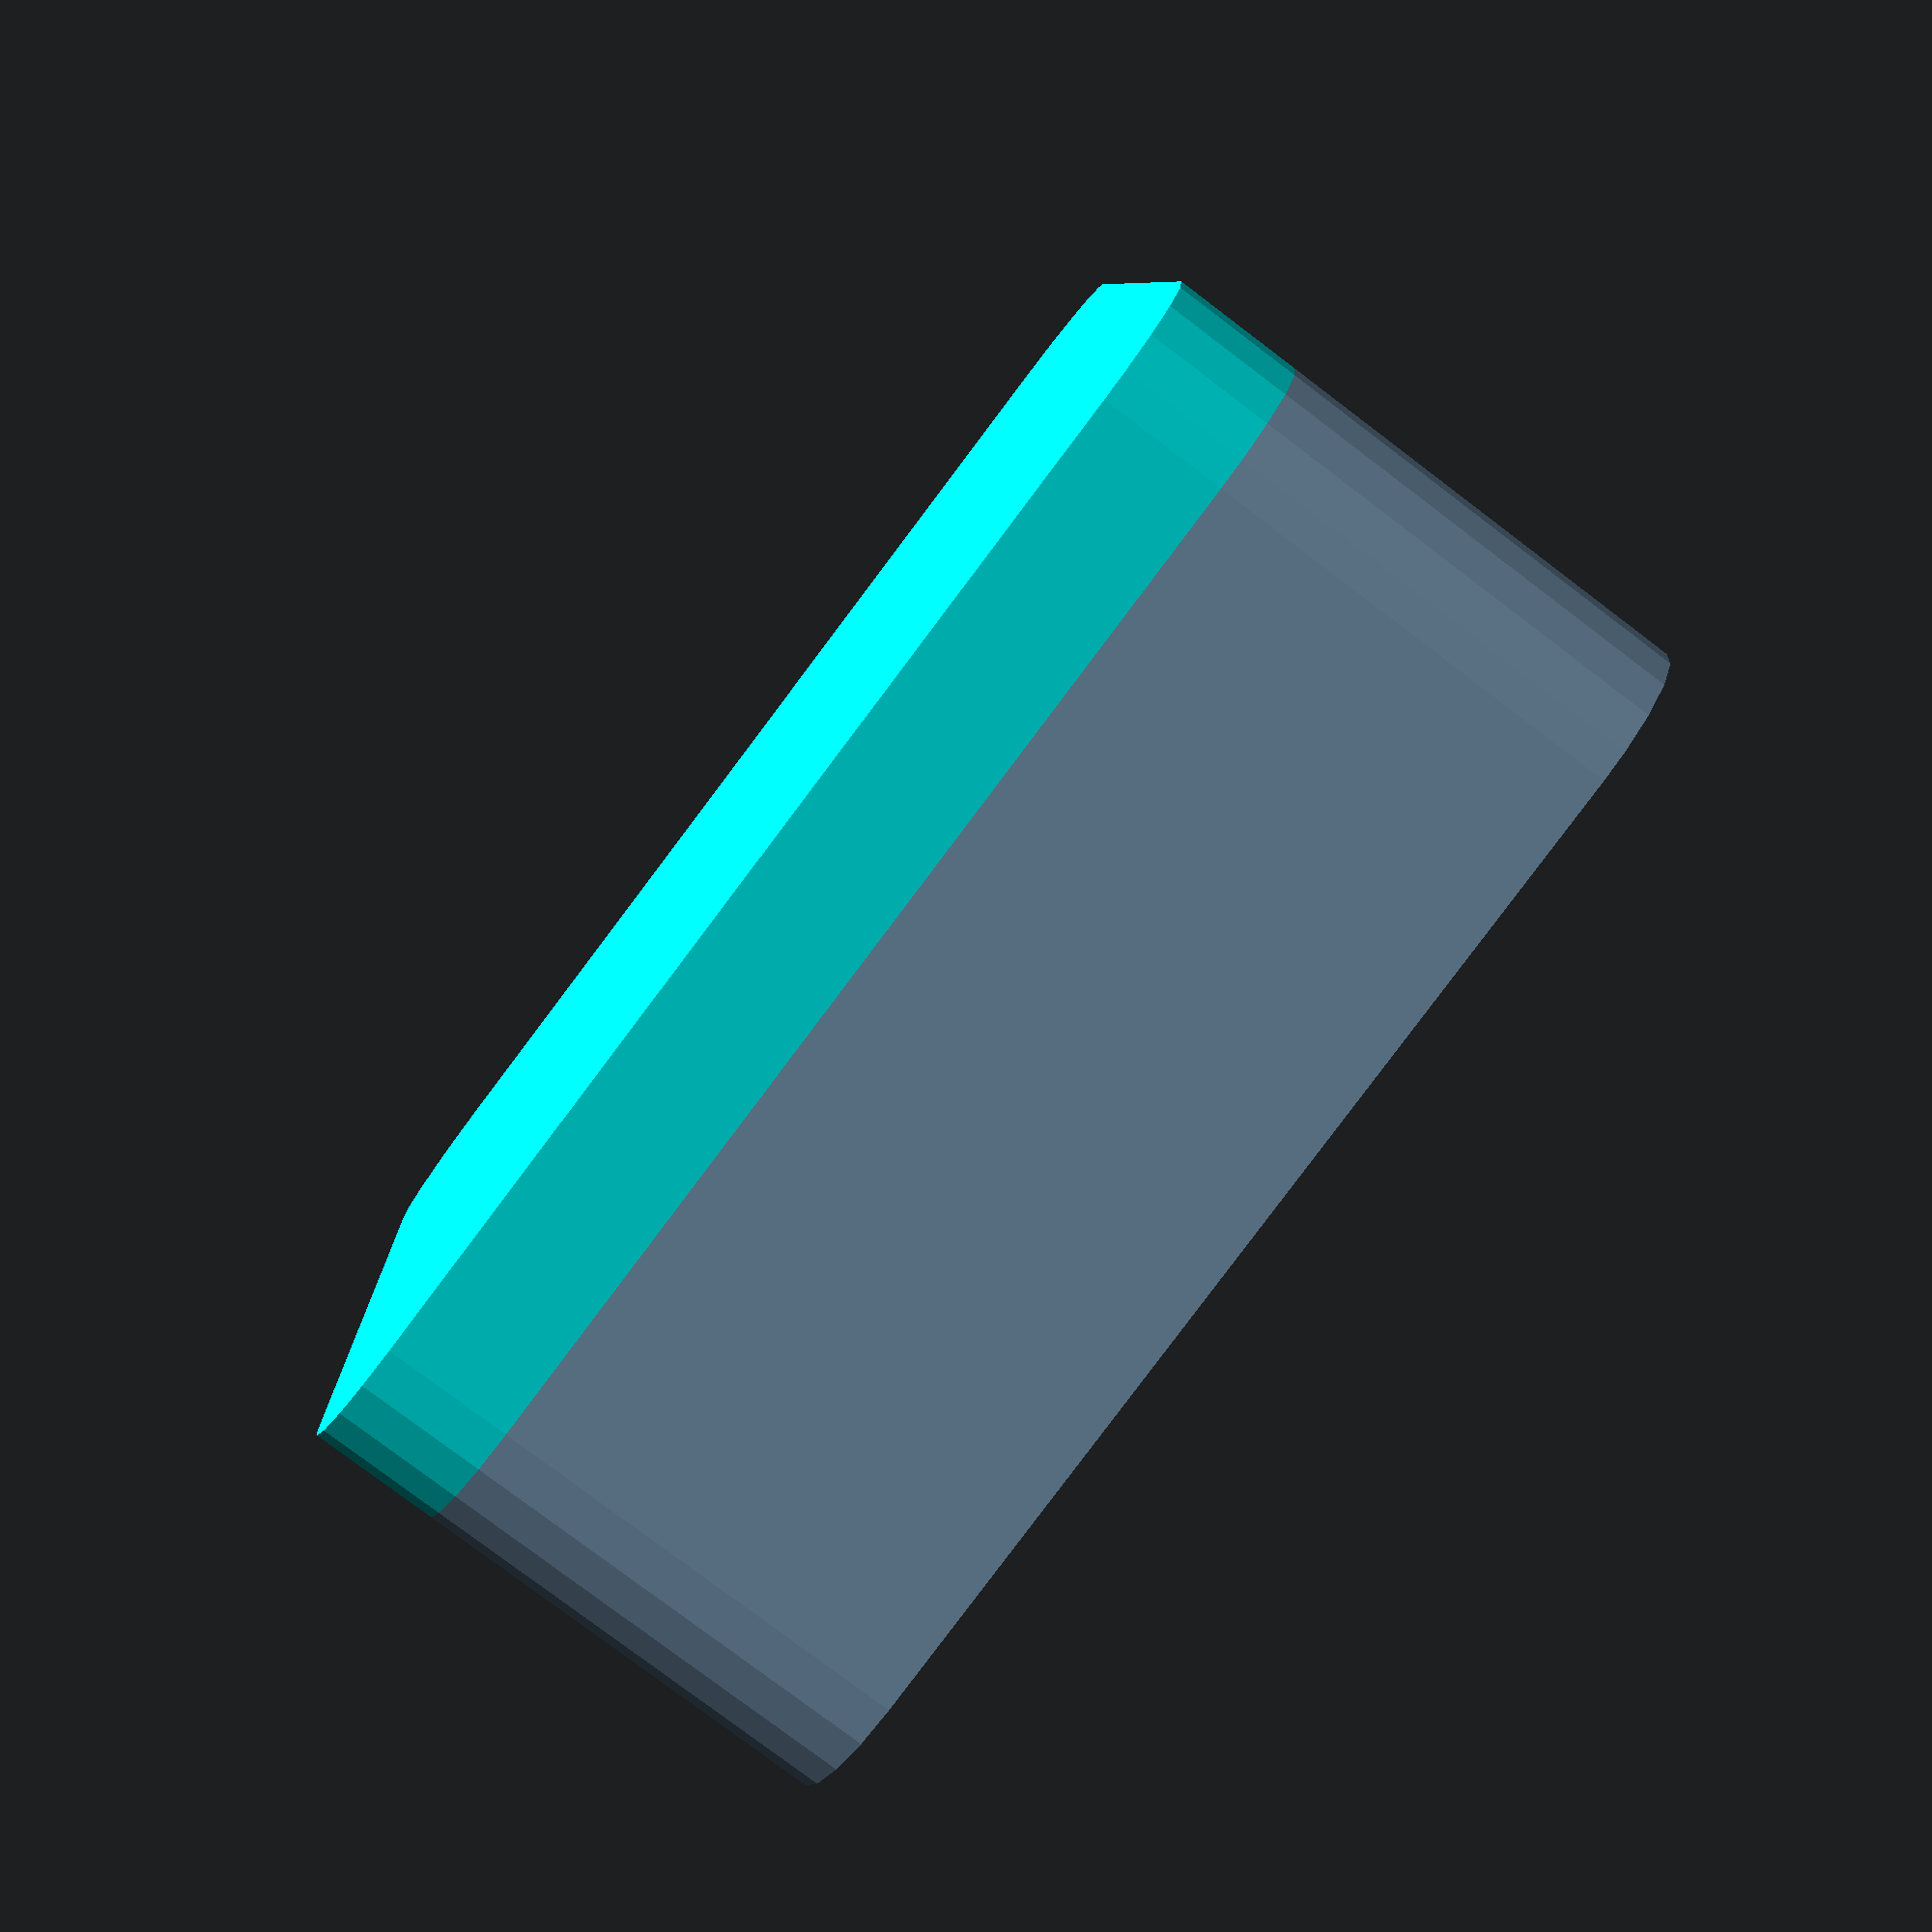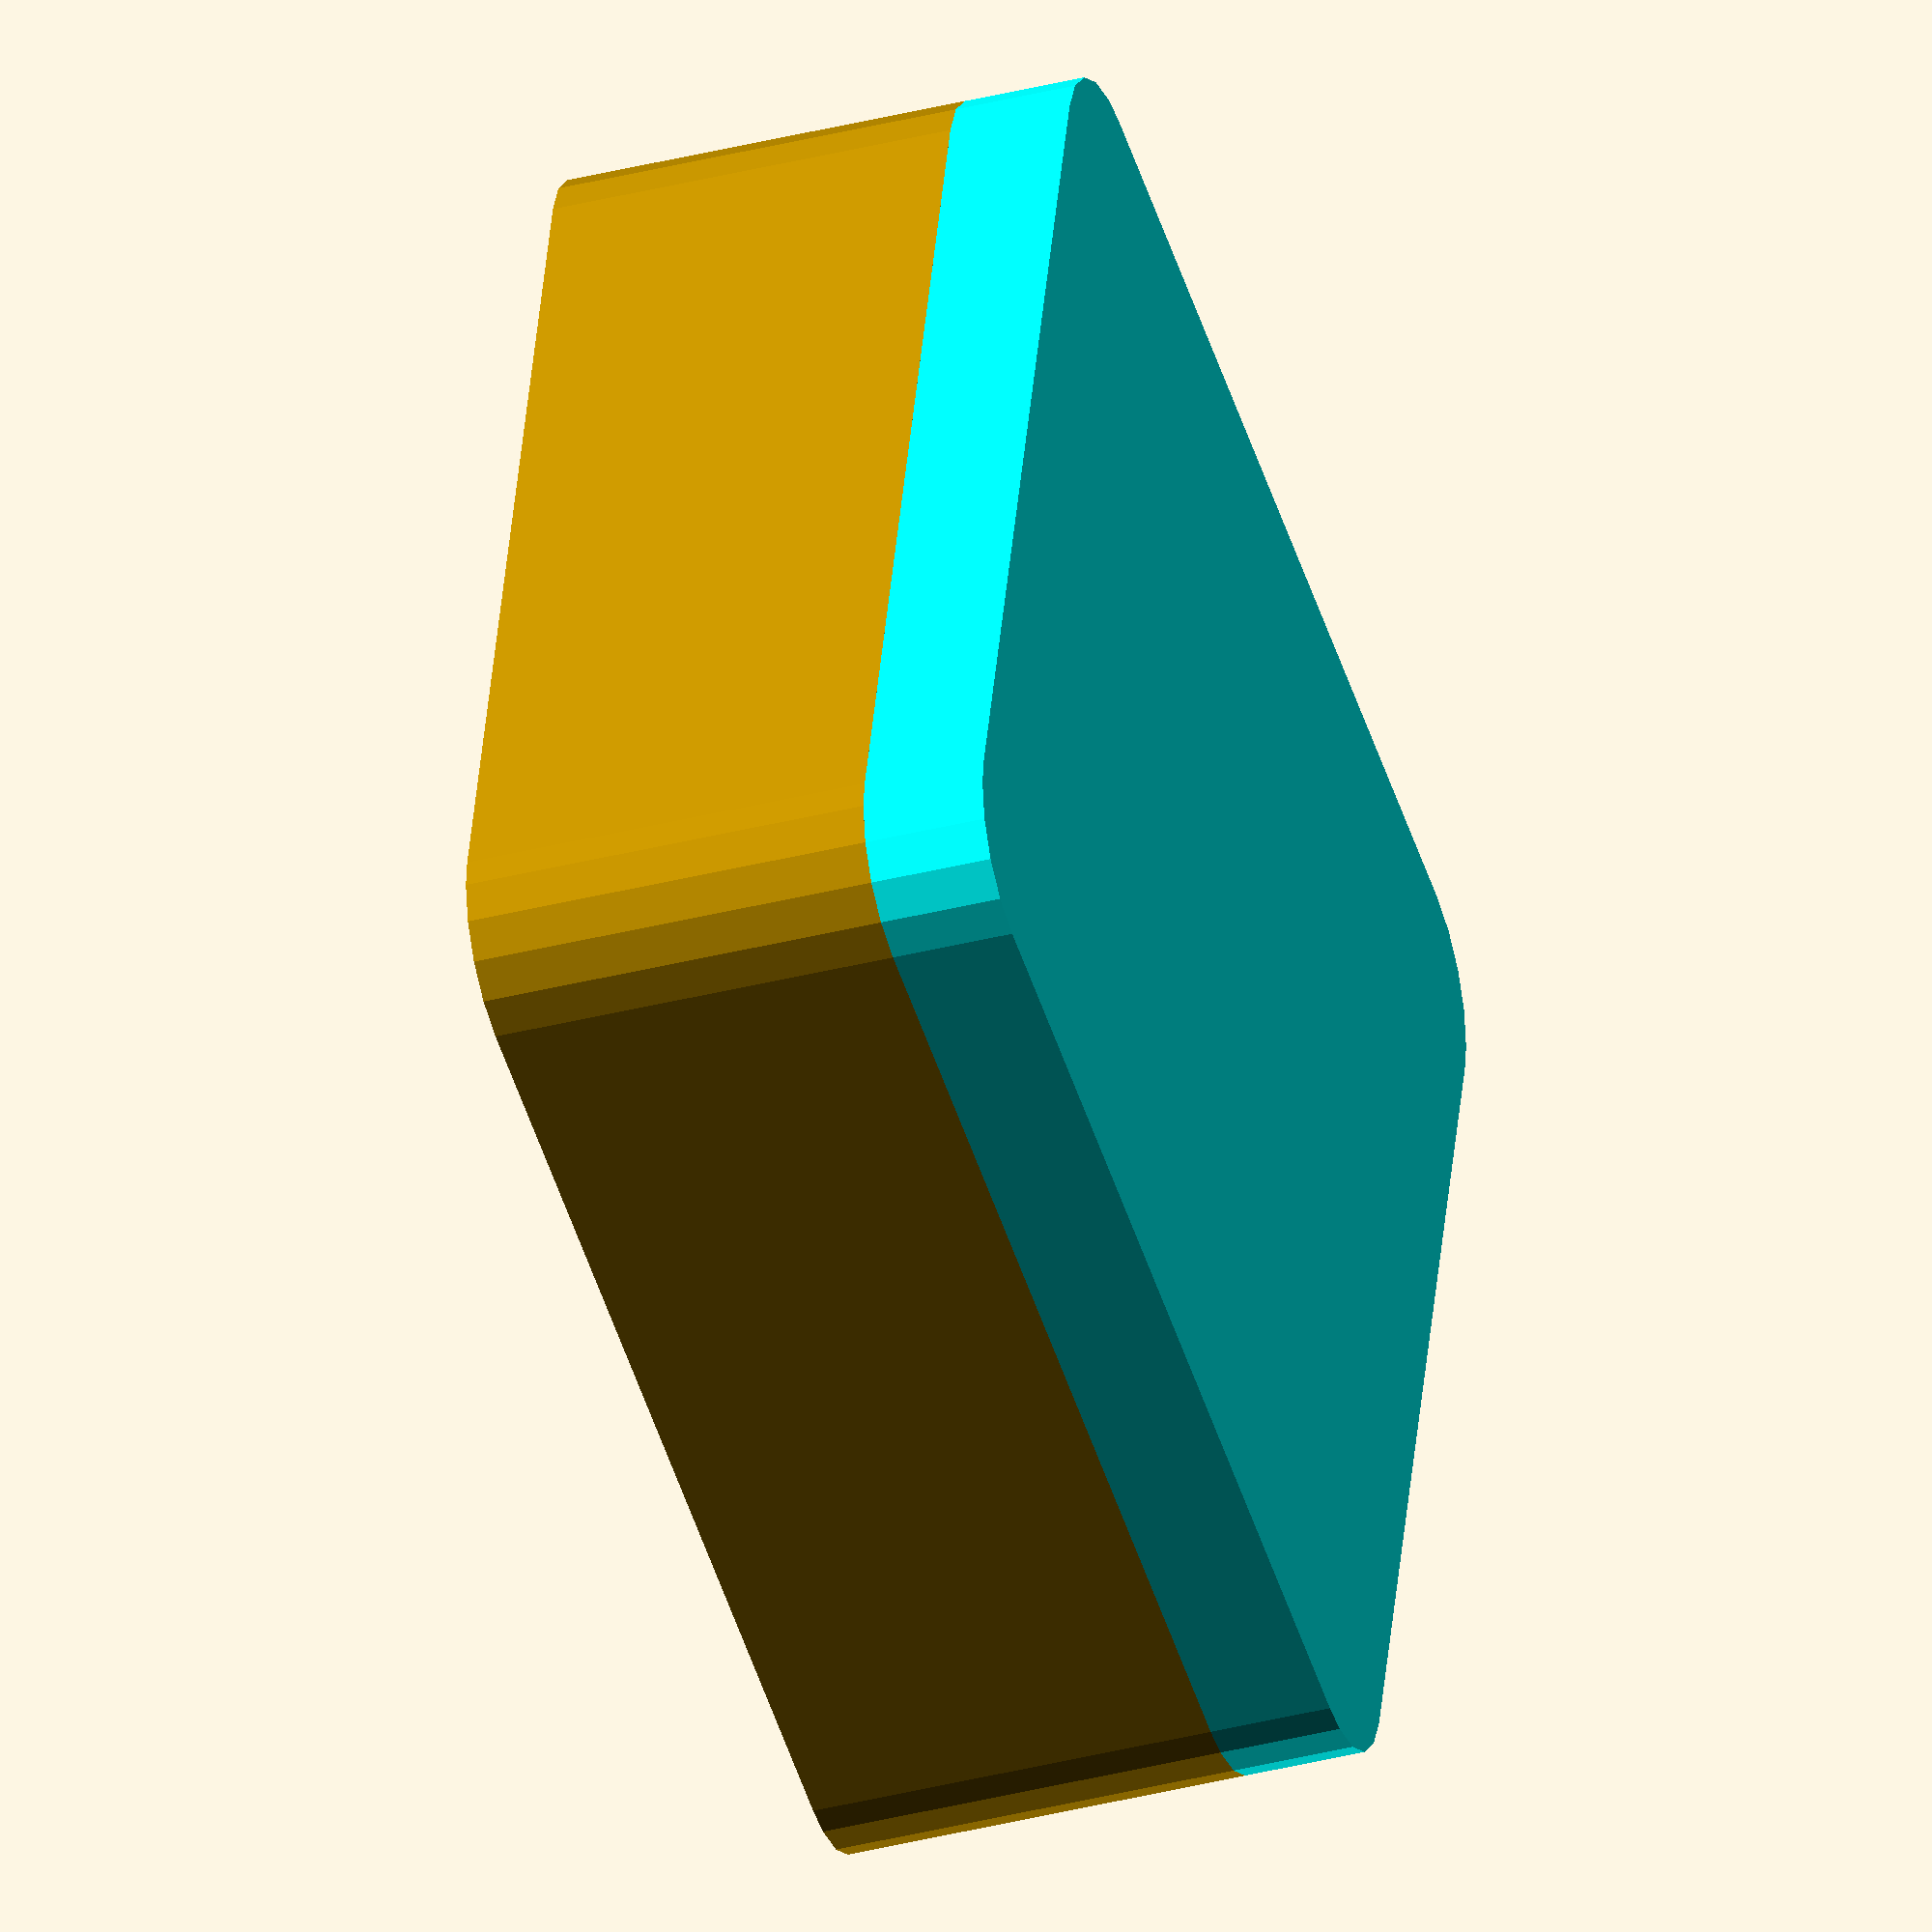
<openscad>
// CherryMX Switch
switchBaseSize = 14;
switchBaseHeight = 5;
switchTopHeight = 4.7;
switchSkirtHeight = 1;
switchSkirtOffset = 1.6;
switchSpacing = 6;
switchTotalWidth = switchBaseSize + switchSkirtOffset;

// Switch Config
switchesWide = 2;
switchesTall = 2;

// Calculate Values for base
switchesWidth = switchesWide * switchTotalWidth;
switchesLength = switchesTall * switchTotalWidth;
    
offsetWidth = ((switchesWide+1) * switchSpacing);
offsetLength = ((switchesTall+1) * switchSpacing);

// Base
baseThickness = 6;
baseHeight = 15;
baseWidth = switchesWidth + offsetWidth;
baseLength = switchesLength + offsetLength;

// Plate
plateHeight = 1.5;
plateWidth = baseWidth;
plateLength = baseLength;
plateOffsetFromBase = 10;

// Plate Supports
supportWidth = 5;
supportLength = 5;

// Cable Hole
cableHoleWidth = 8;
cableHoleHeight = 3.5;

module switchBase() {
    translate([switchSkirtOffset / 2, switchSkirtOffset / 2, 0])
    
    color("black")
    cube([
    switchBaseSize,
    switchBaseSize, 
    switchBaseHeight], false);
    
    color("blue")
    translate([switchSkirtOffset / 2, switchSkirtOffset / 2,switchBaseHeight+switchSkirtHeight])
    cube([
    switchBaseSize, 
    switchBaseSize, 
    switchTopHeight], false);

    color("white")
    translate([0,0,switchBaseHeight])
    cube([
    switchBaseSize+switchSkirtOffset, 
    switchBaseSize+switchSkirtOffset, 
    switchSkirtHeight], false);
}

module switches() {    
    for (x = [0: switchesWide-1]) {
        for (y = [0: switchesTall-1]) {
            translate([
                (x * switchTotalWidth) + ((x + 1) * switchSpacing),
                (y * switchTotalWidth) + ((y + 1) * switchSpacing),
                0
            ])
            switchBase();
        }
    }
        
}

module macroBase() {
    // Bottom of macroHolder
    color("cyan")
    linear_extrude(height=baseThickness) {
        offset(r=baseThickness) {
            square([
                baseWidth,
                baseLength,
            ], false);
        }
    }
    
    // Move off of base
    translate([0,0, baseThickness])
    
    // Walls of macroholder
    linear_extrude(height=baseHeight + switchBaseHeight){
        difference() {
        offset(r=baseThickness) {
            square([
                baseWidth,
                baseLength,
            ], false);
        }
        square([
                baseWidth,
                baseLength,
            ], false);
        }
    }
}

module switchPlate() {
    difference() {
        translate([0,0, plateOffsetFromBase + baseThickness])
        color("pink")
        cube([plateWidth, plateLength, plateHeight]);
        
        translate([0,0, plateOffsetFromBase + baseThickness])
        switches();
    }
}

module support() {
    cube([supportWidth, supportLength, plateOffsetFromBase]);
}

module plateSupports() {
    translate([0, 0, baseThickness])
    union() {
        support();
        
        translate([baseWidth - supportWidth, 0, 0])
        support();
        
        translate([0, baseLength - supportLength, 0])
        support();
        
        translate([baseWidth - supportWidth, baseLength - supportLength, 0])
        support();
    }
}

module renderSwitches() {
    translate([0,0, plateOffsetFromBase + baseThickness - switchBaseHeight + plateHeight])
switches();
}

module cableHole() {
    // Center the hole in the middle of the case at the back
    translate([baseWidth / 2, baseLength + baseThickness / 2, baseThickness * 1.5])
        cube([cableHoleWidth, baseThickness, cableHoleHeight], true);
}

difference() {
    macroBase();
    //cableHole();
}


plateSupports();
switchPlate();
renderSwitches();

</openscad>
<views>
elev=259.2 azim=93.7 roll=307.1 proj=p view=wireframe
elev=36.2 azim=254.9 roll=108.6 proj=o view=wireframe
</views>
